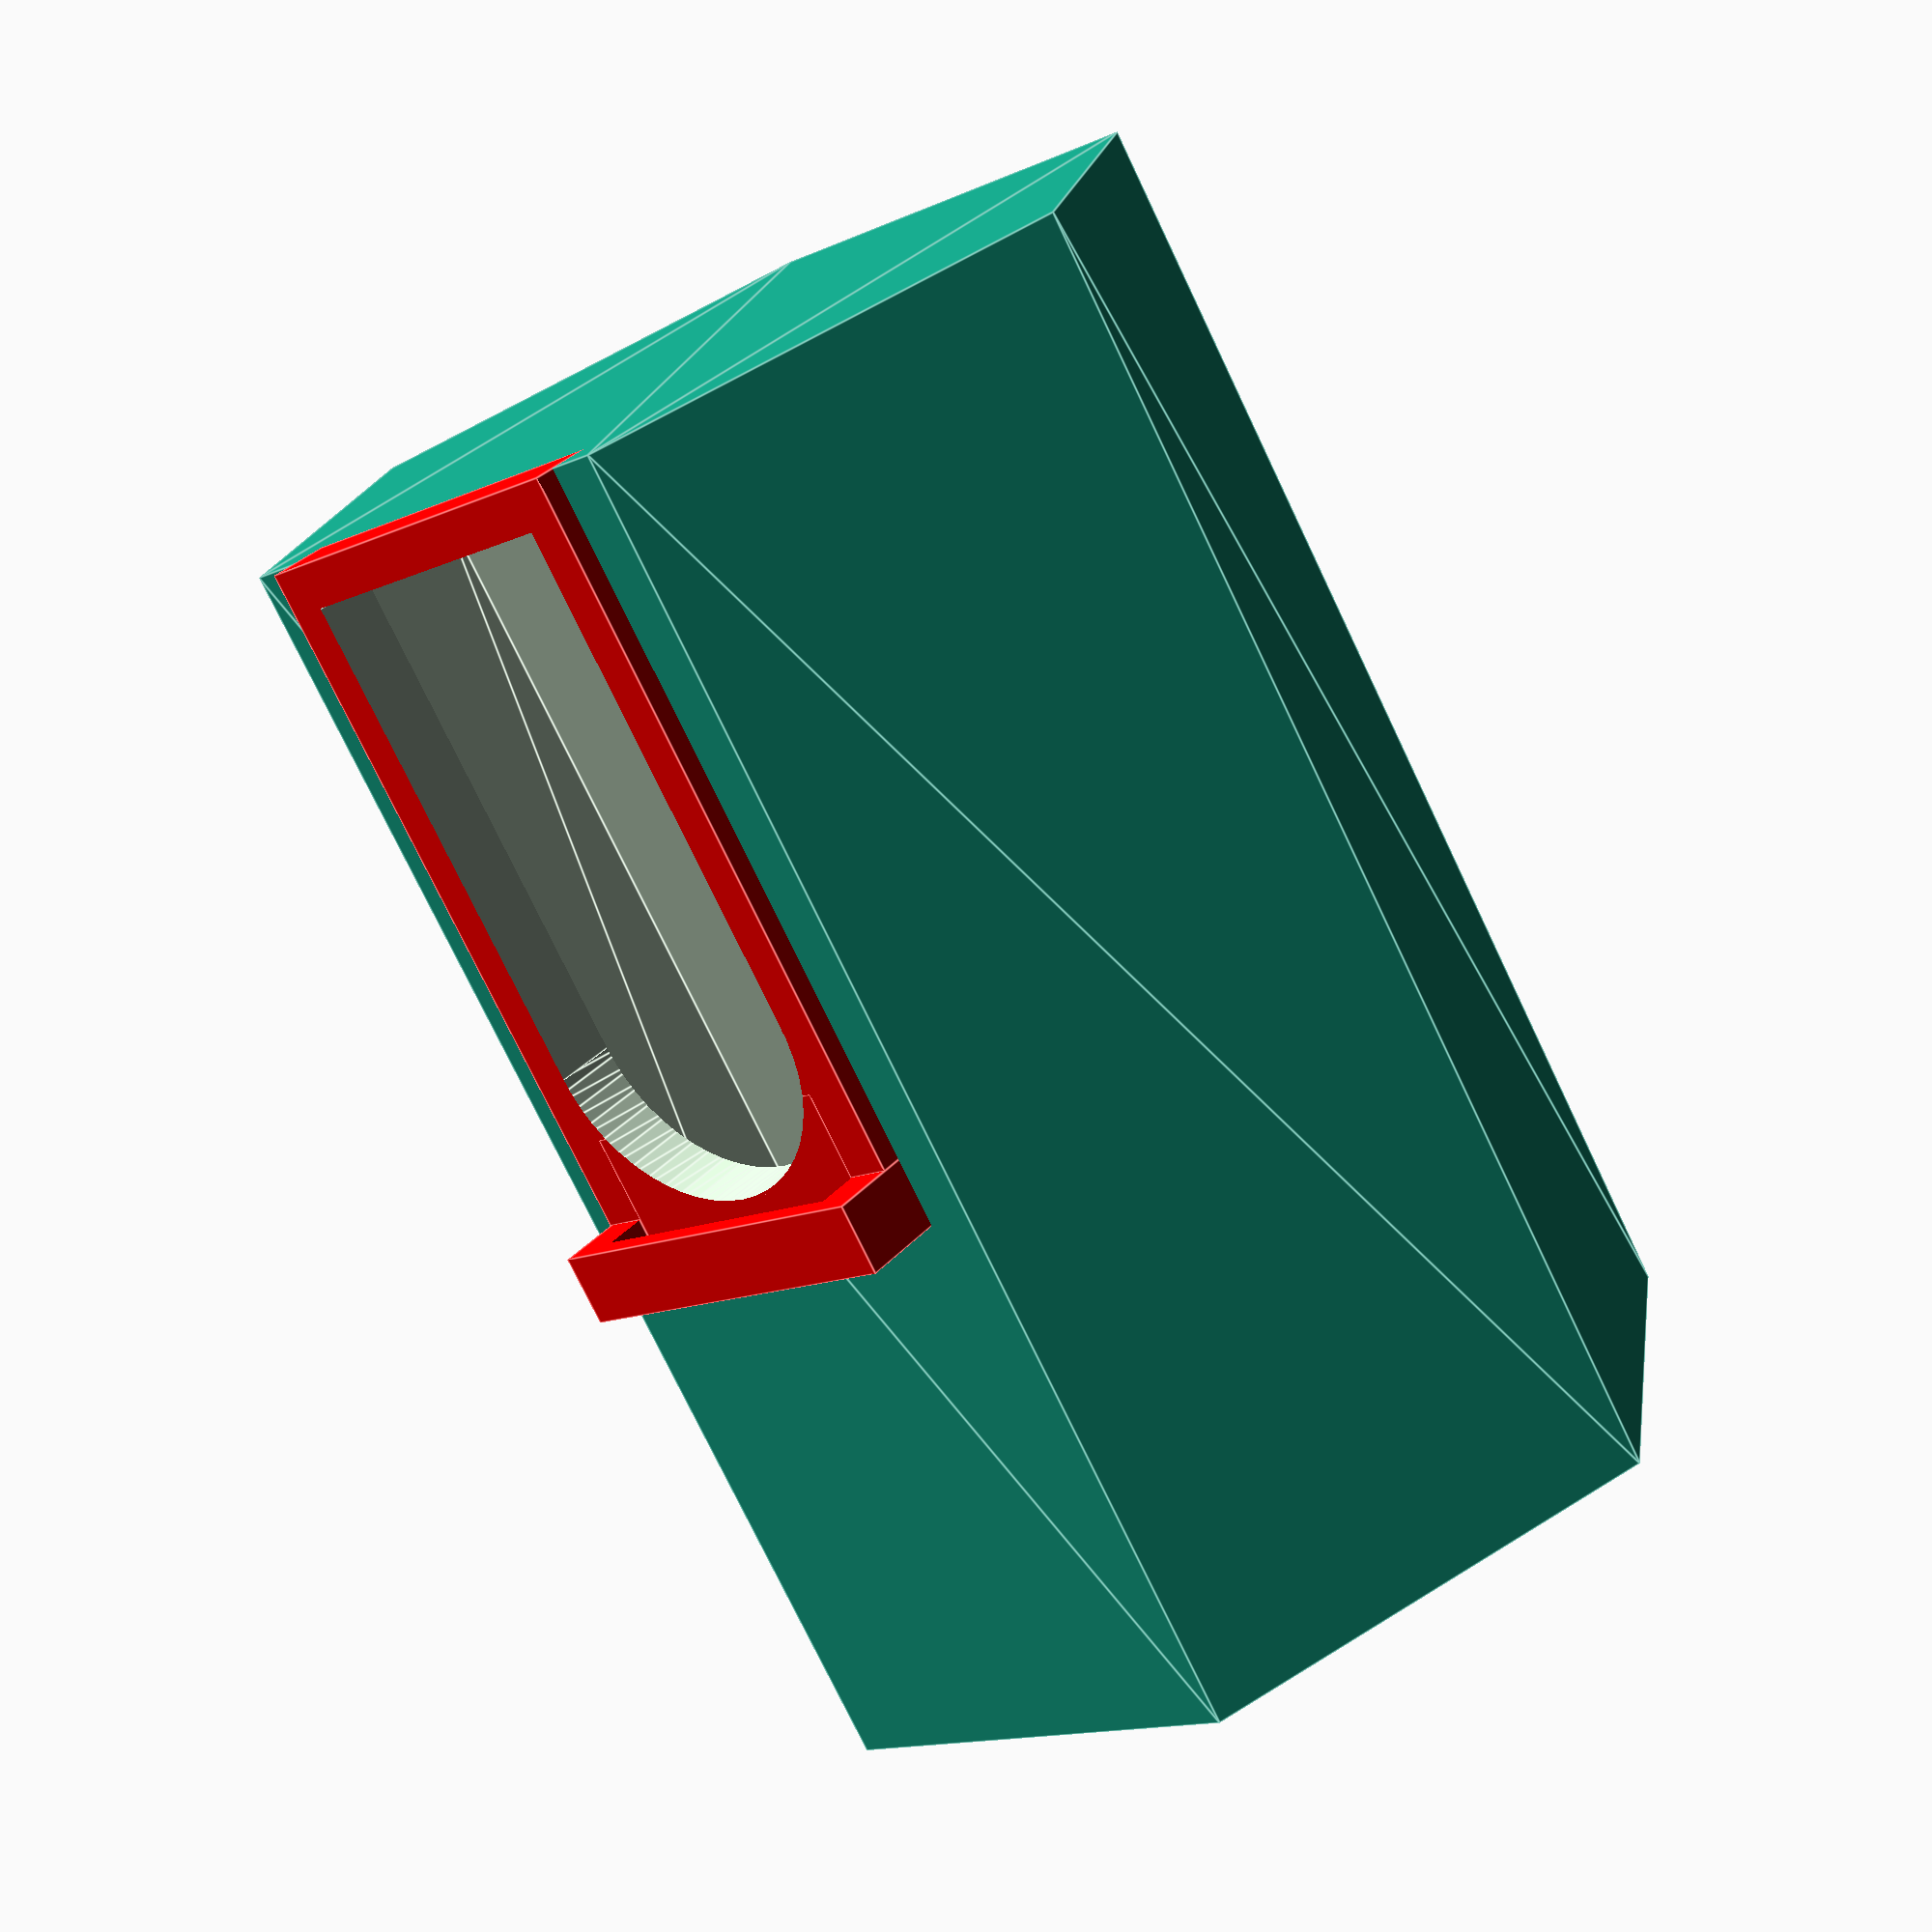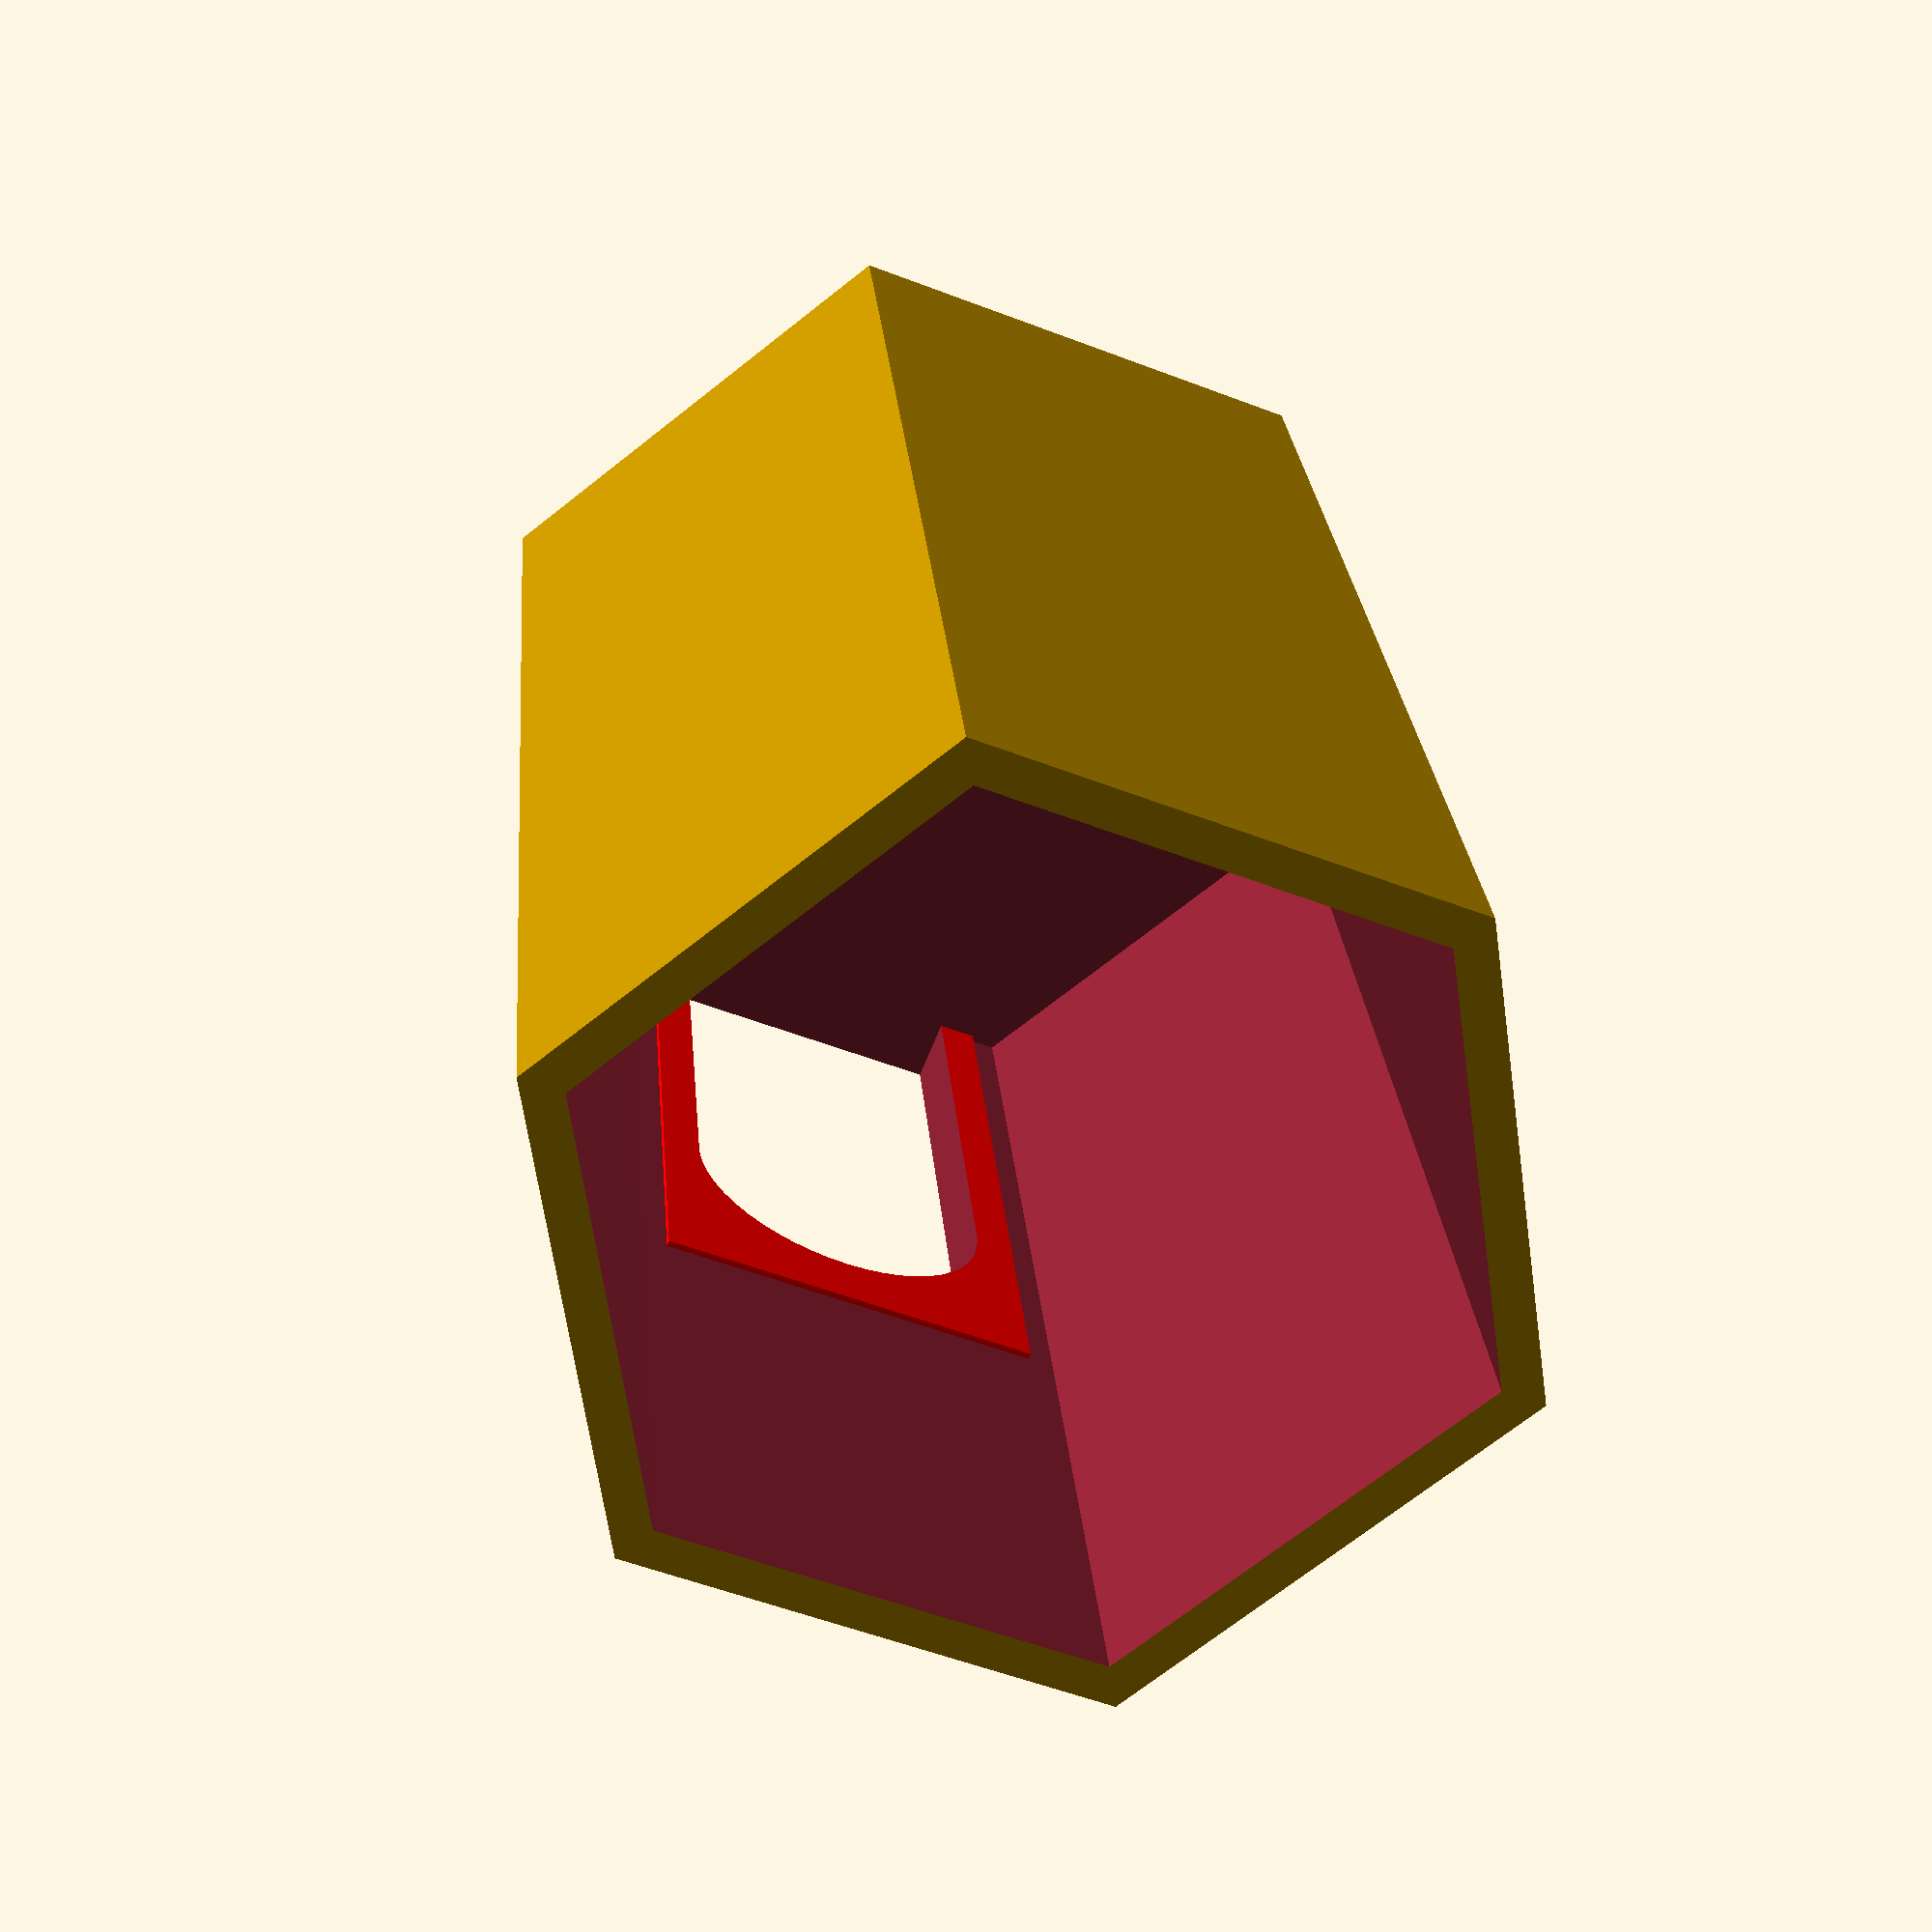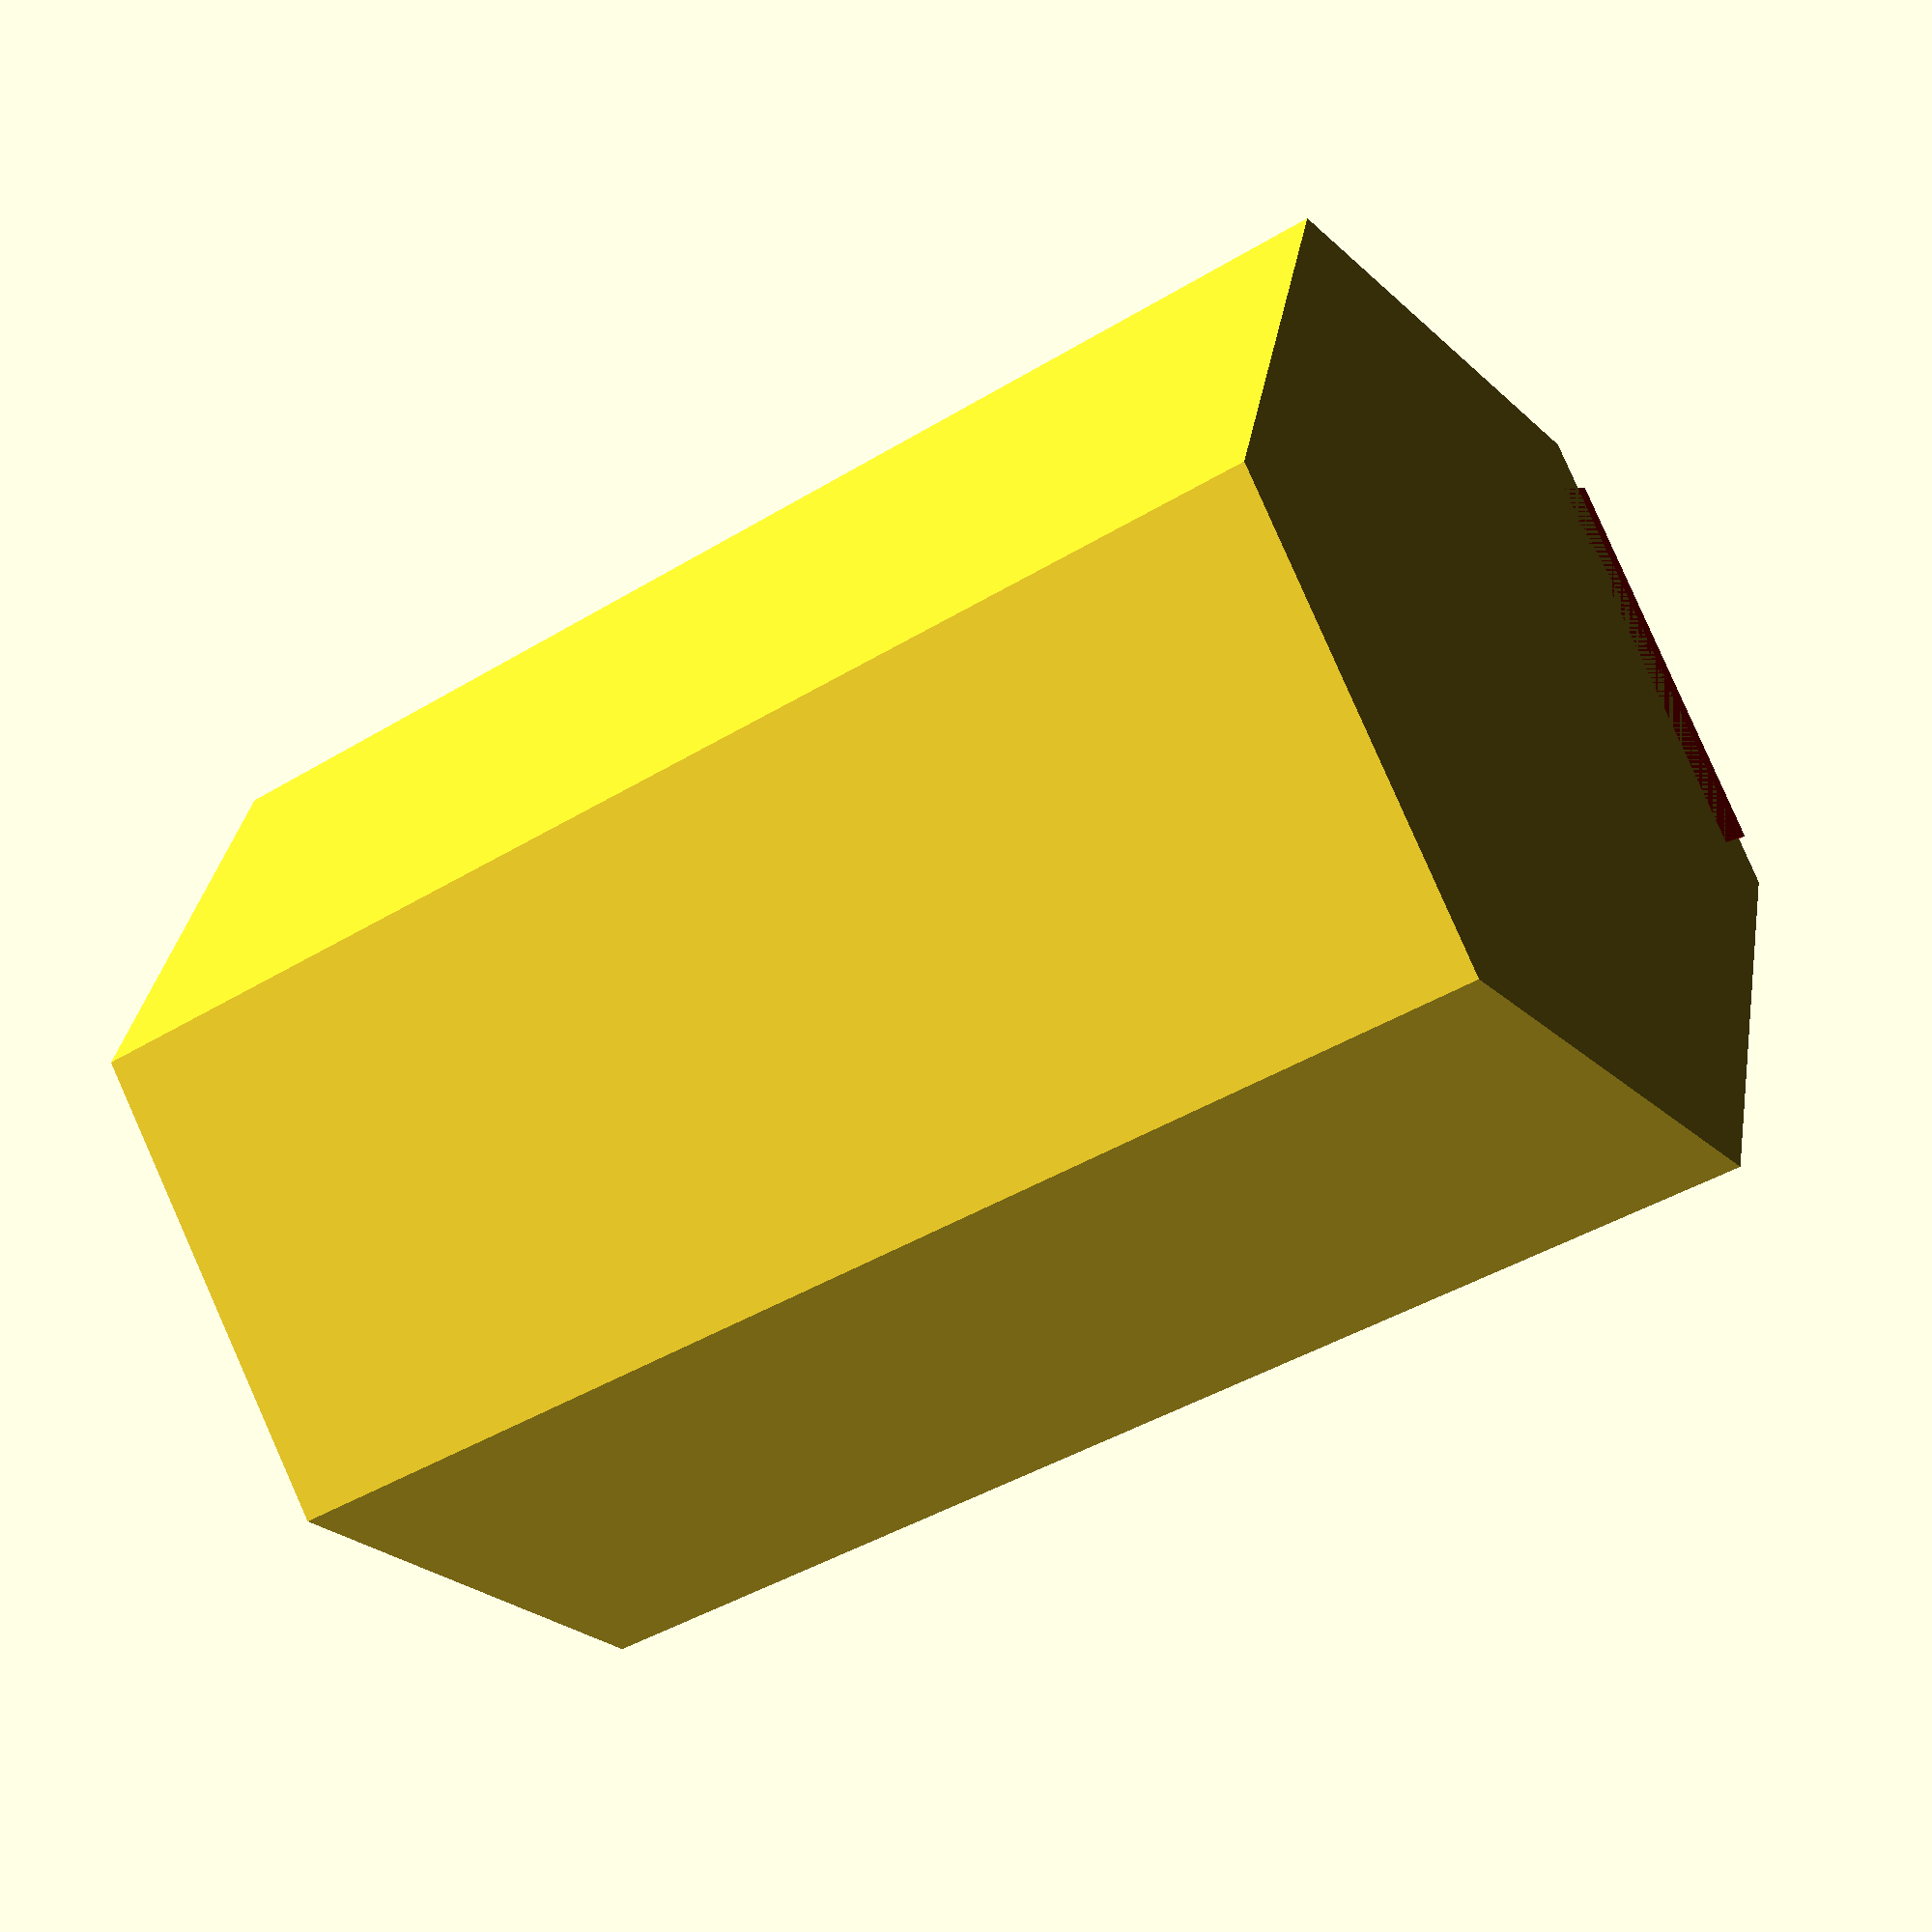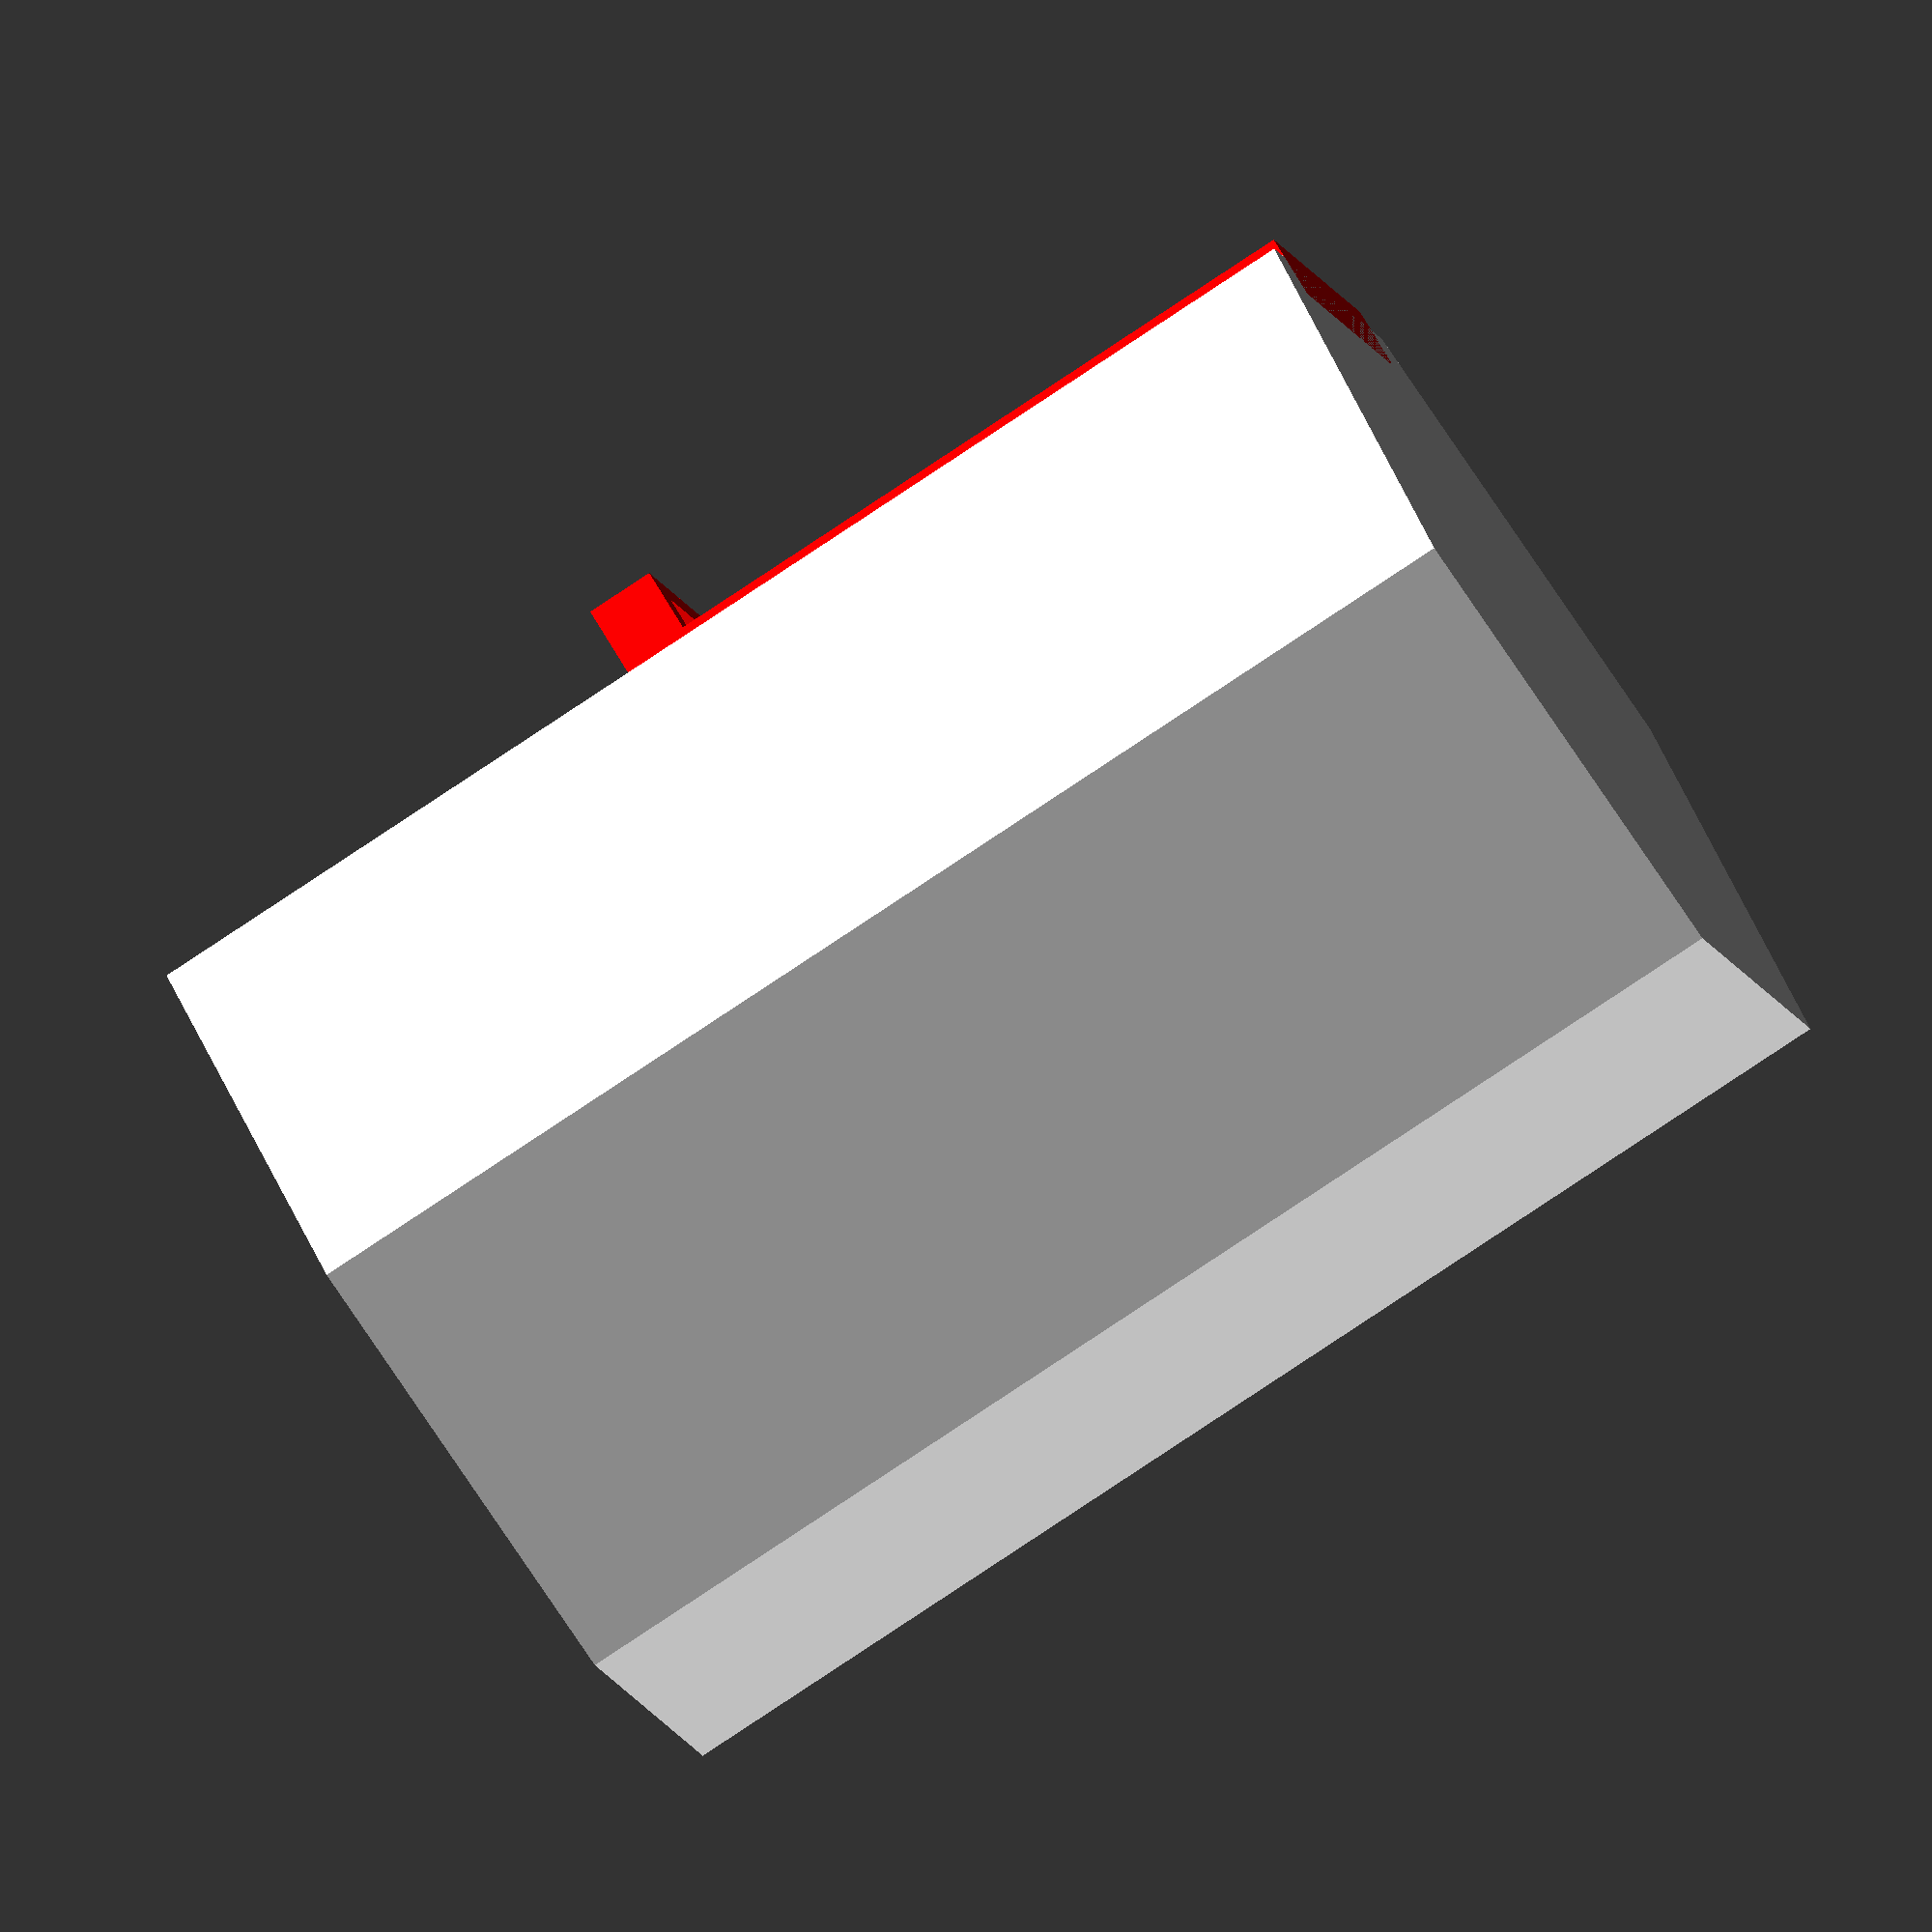
<openscad>
$fn=10;
turm(11, 30);


module turm(breit, hoch) {
  $fn = 6;
  seite2seite = sqrt(3) * breit;
  eck2eck = breit*2;
  echo (seite2seite, eck2eck);
  seite=breit;
  torbreit = breit - (breit/5);
  torhoch = hoch/2;
  boden = 1;
  difference() {
    union() {
      turmkoerper(breit, hoch, boden);
      translate([seite2seite/2 -1,-torbreit/2,0]) {
        tor(torbreit, torhoch +boden);
      }
      rotate([0,0,30]) {
        translate([-breit/2,(-seite2seite/2)+0.2,0]) {
          mauerstruktur(breit, hoch);
        }
      }
      rotate([0,0,90]) {
        translate([-breit/2,(-seite2seite/2)+0.2,0]) {
          mauerstruktur(breit, hoch);
        }
      }
      rotate([0,0,150]) {
        translate([-breit/2,(-seite2seite/2)+0.2,0]) {
          mauerstruktur(breit, hoch);
        }
      }
      rotate([0,0,210]) {
        translate([-breit/2,(-seite2seite/2)+0.2,0]) {
          mauerstruktur(breit, hoch);
        }
      }
      rotate([0,0,270]) {
        translate([-breit/2,(-seite2seite/2)+0.2,0]) {
          mauerstruktur(breit, hoch);
        }
      }
      rotate([0,0,330]) {
        translate([-breit/2,(-seite2seite/2)+0.2,0]) {
          mauerstruktur(breit, hoch);
        }
      }
    }
    translate([seite2seite/2 -2,0,boden]) {
      toroeffnung(torbreit, torhoch);
    }
  }
  // Mauer
}

module turmkoerper(breit, hoch, boden) {
  difference() {
    //surface("mauer.png", convexity=2) {
    linear_extrude(hoch) {
      rotate([0,0,30]) {
      circle(breit);
      }
    }
  //}
    translate([0,0,boden]) {
      linear_extrude(hoch + boden) {
        rotate([0,0,30]) {
          circle(breit - 1);
        }
      }
    }
  }
}

module tor(torbreit, torhoch) {
  color("Red"){
    translate([0,0,0]) {
      difference() {
        union() {
          cube([1.5, torbreit, torhoch]);
          translate([0,0,torhoch]) {
            cube([3, torbreit, torhoch/10]);
          }
        }
        translate([1.5,1,torhoch -2 ]) {
          cube([1, torbreit-2, (torhoch/10)+4]);
        }
    }
  }
}
}

module toroeffnung(torbreit, torhoch) {
  $fn = 50;
  rundungdm = torbreit/2 -torbreit/10;
  translate([0,0,torhoch-rundungdm]) {
    rotate([0, 90, 0]) {
      linear_extrude(4) {
        circle(rundungdm);
      }
    }
    translate([0,-rundungdm,-torhoch + rundungdm]) {
      cube([4, rundungdm*2, torhoch-rundungdm]);
    }
  }
}


module mauerstruktur(breit, hoch) {
rotate([90,0,0]) {
  mirror([0, 0, 0]) {
    scale([breit / 72, hoch / 108, 1 / 256])
    surface(file = "mauer2.png", convexity = 3);
  }
}


}

</openscad>
<views>
elev=255.8 azim=230.5 roll=334.5 proj=p view=edges
elev=154.8 azim=291.9 roll=184.5 proj=p view=solid
elev=42.3 azim=223.4 roll=126.1 proj=p view=wireframe
elev=81.0 azim=336.4 roll=123.6 proj=o view=wireframe
</views>
